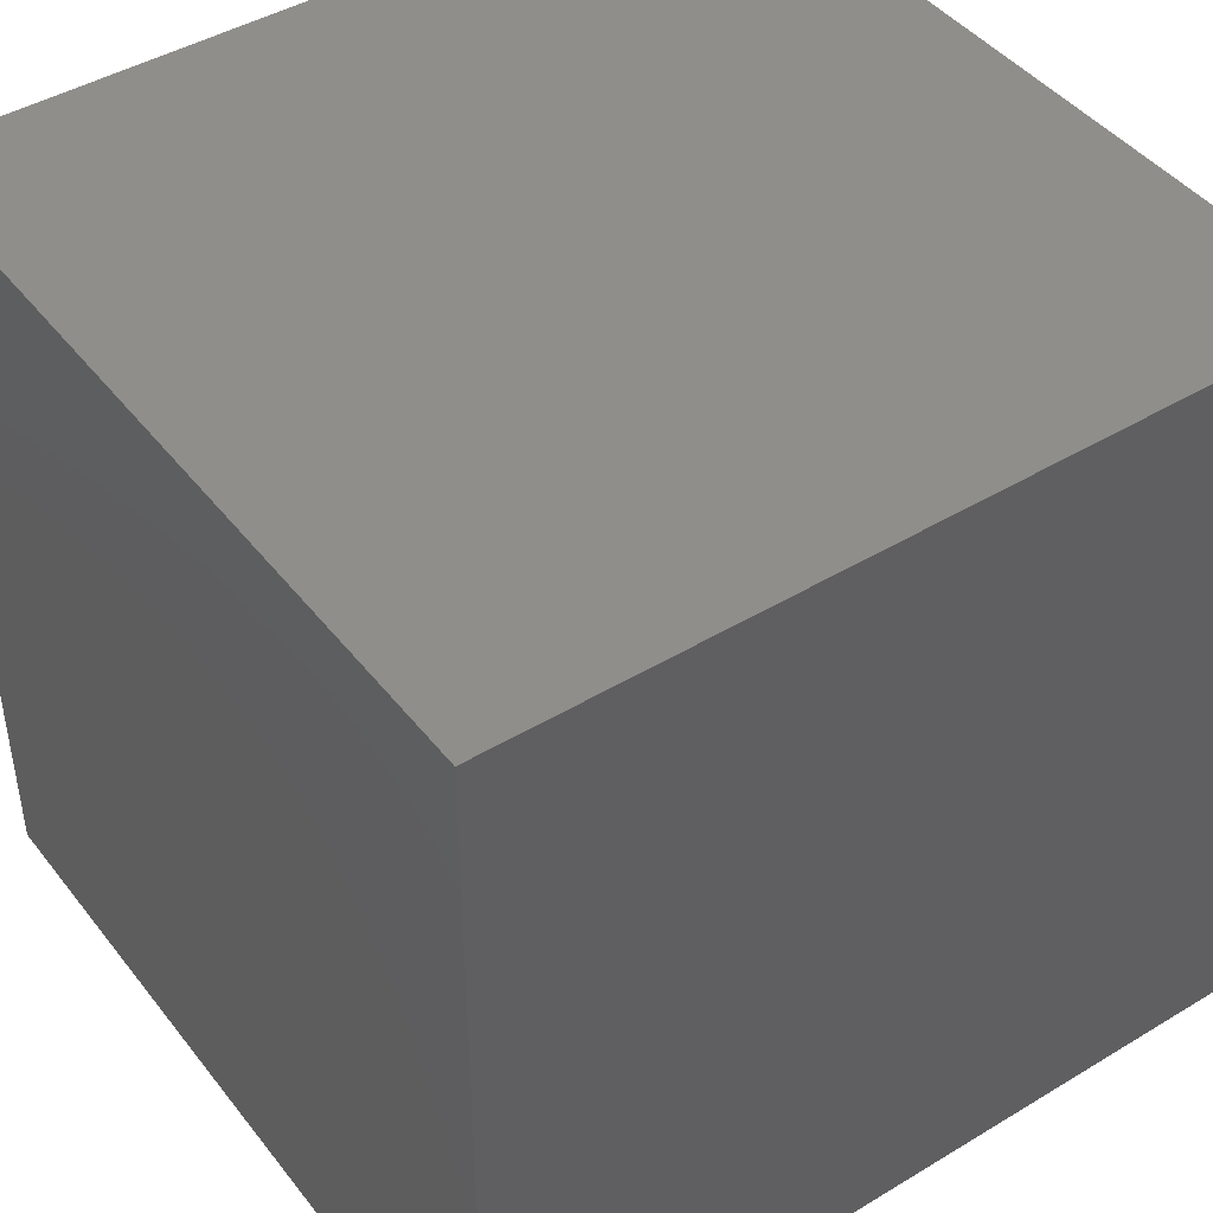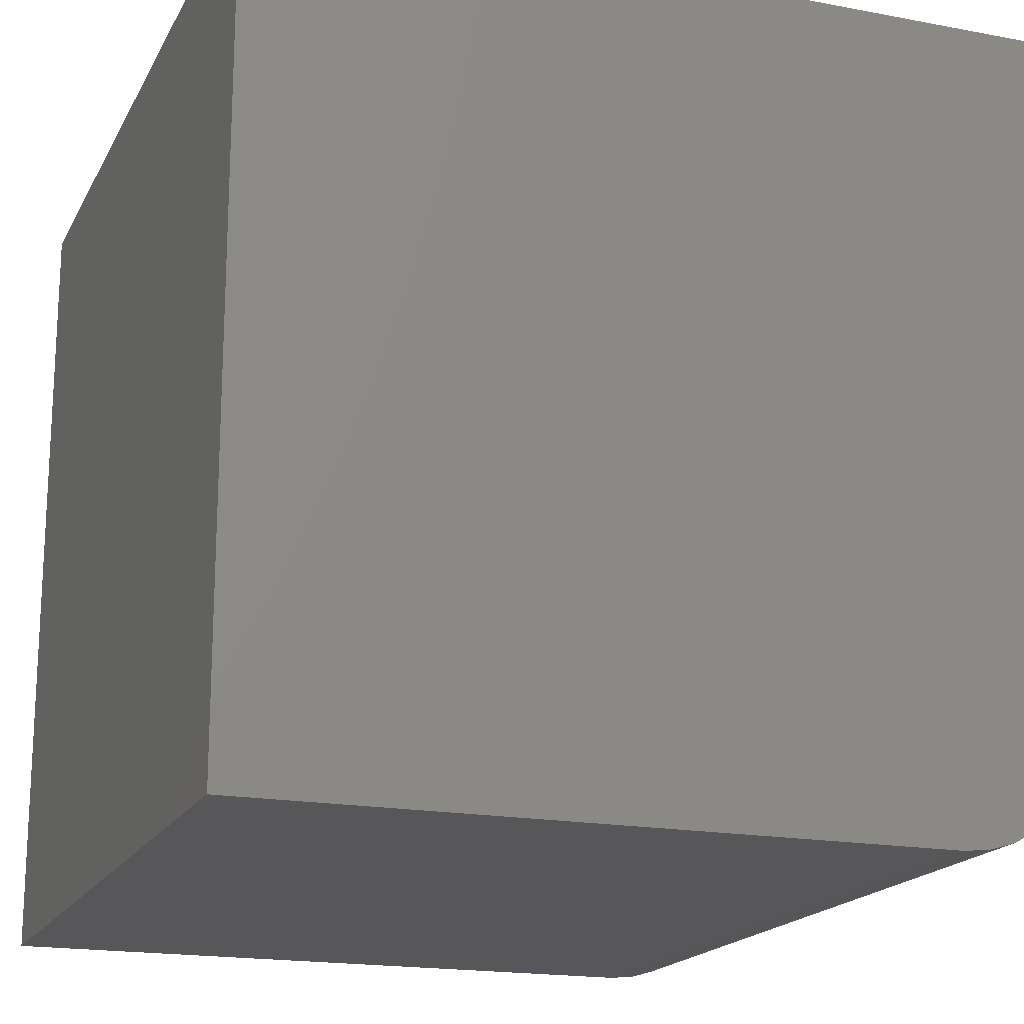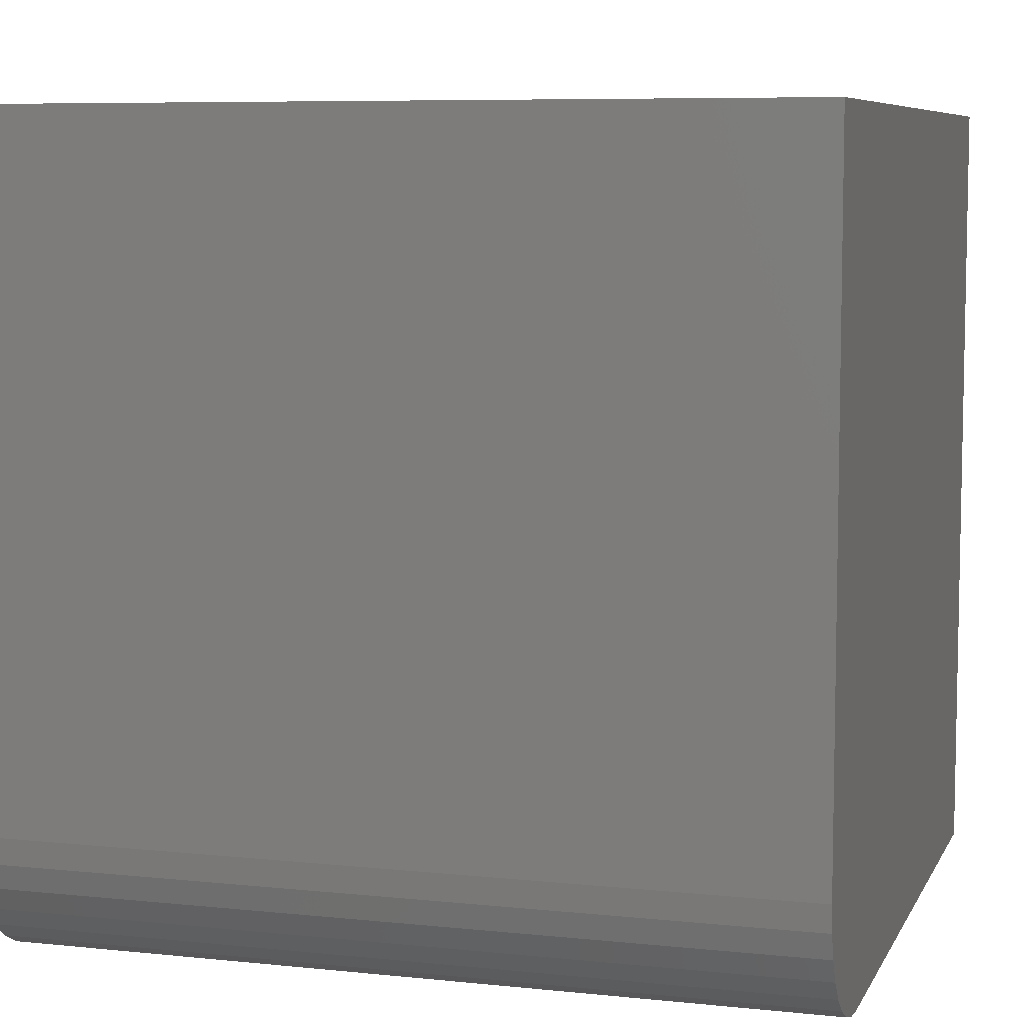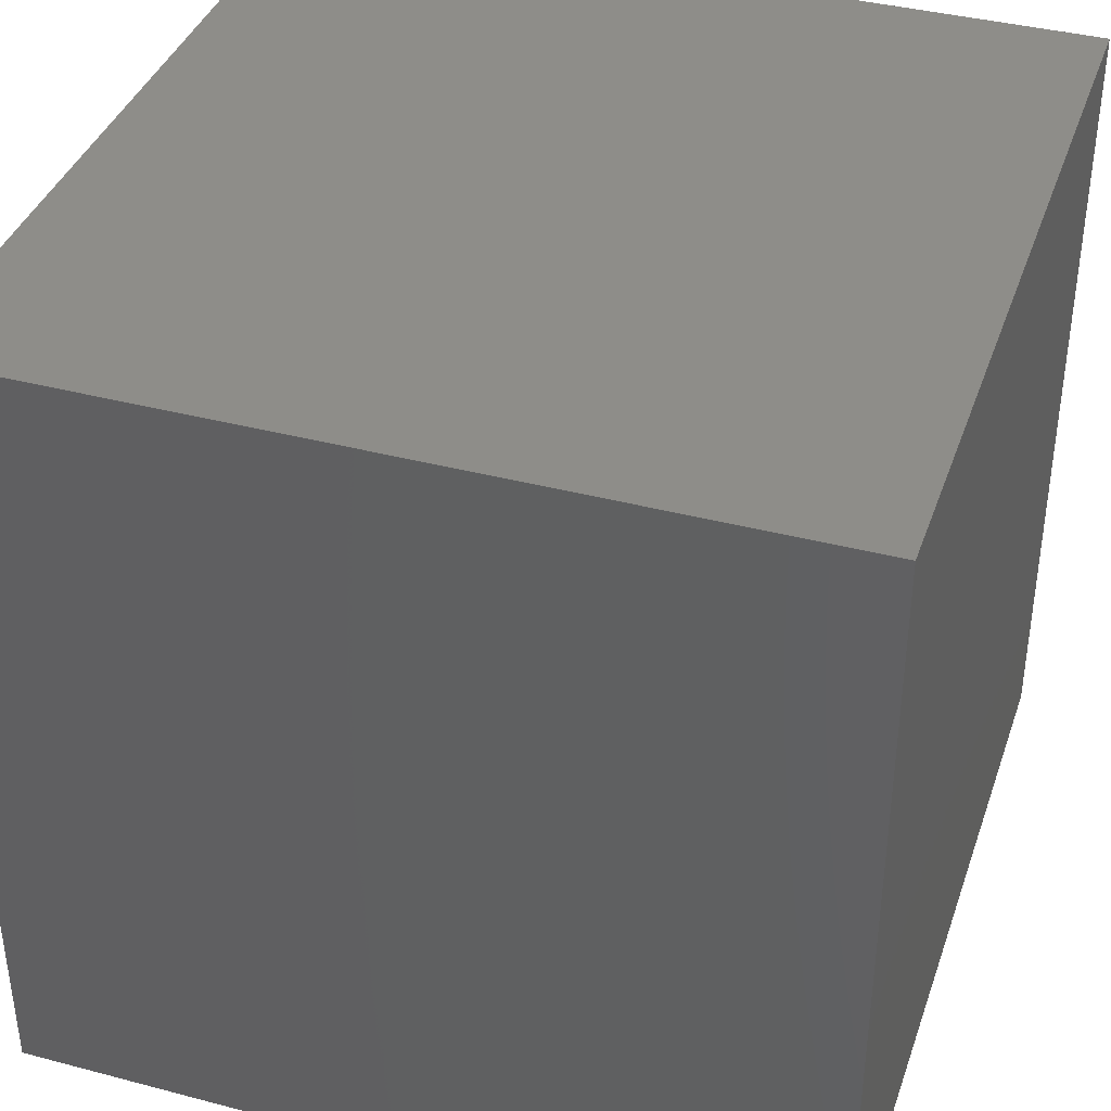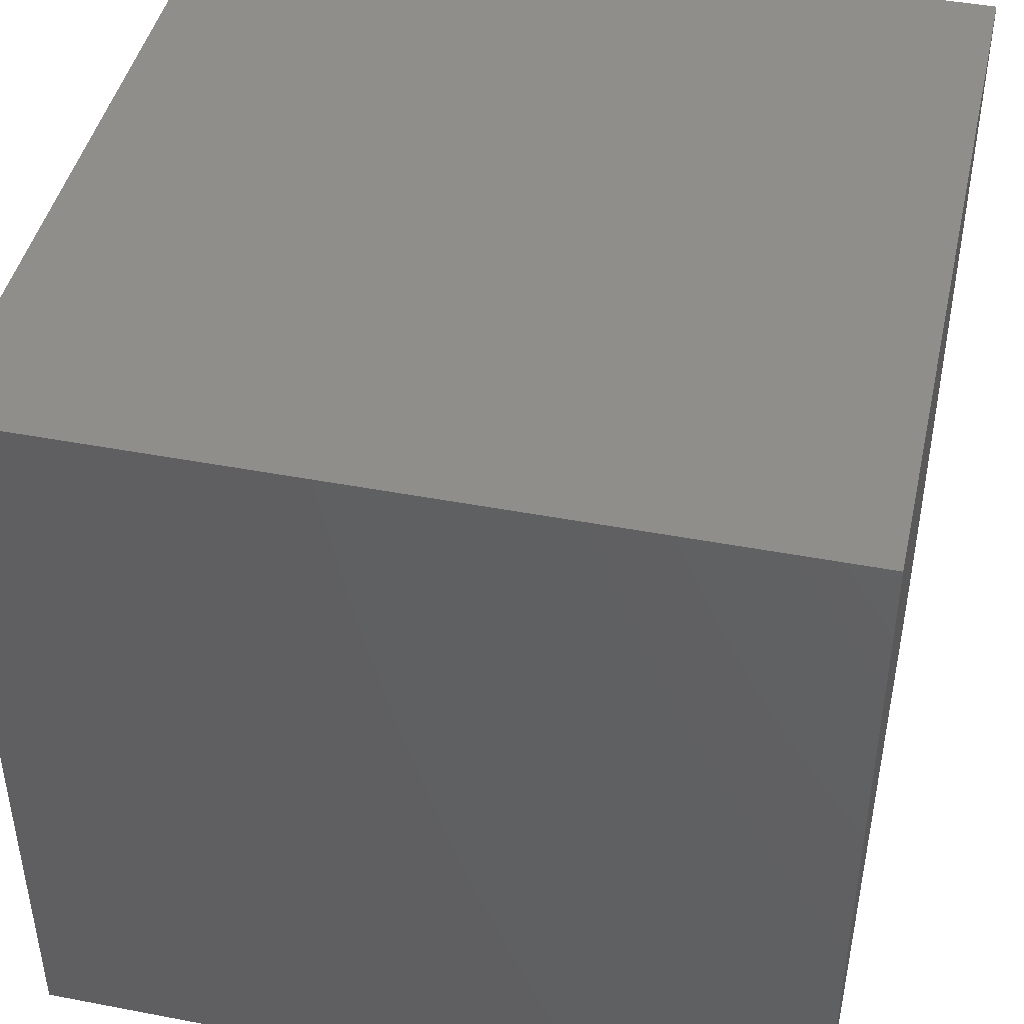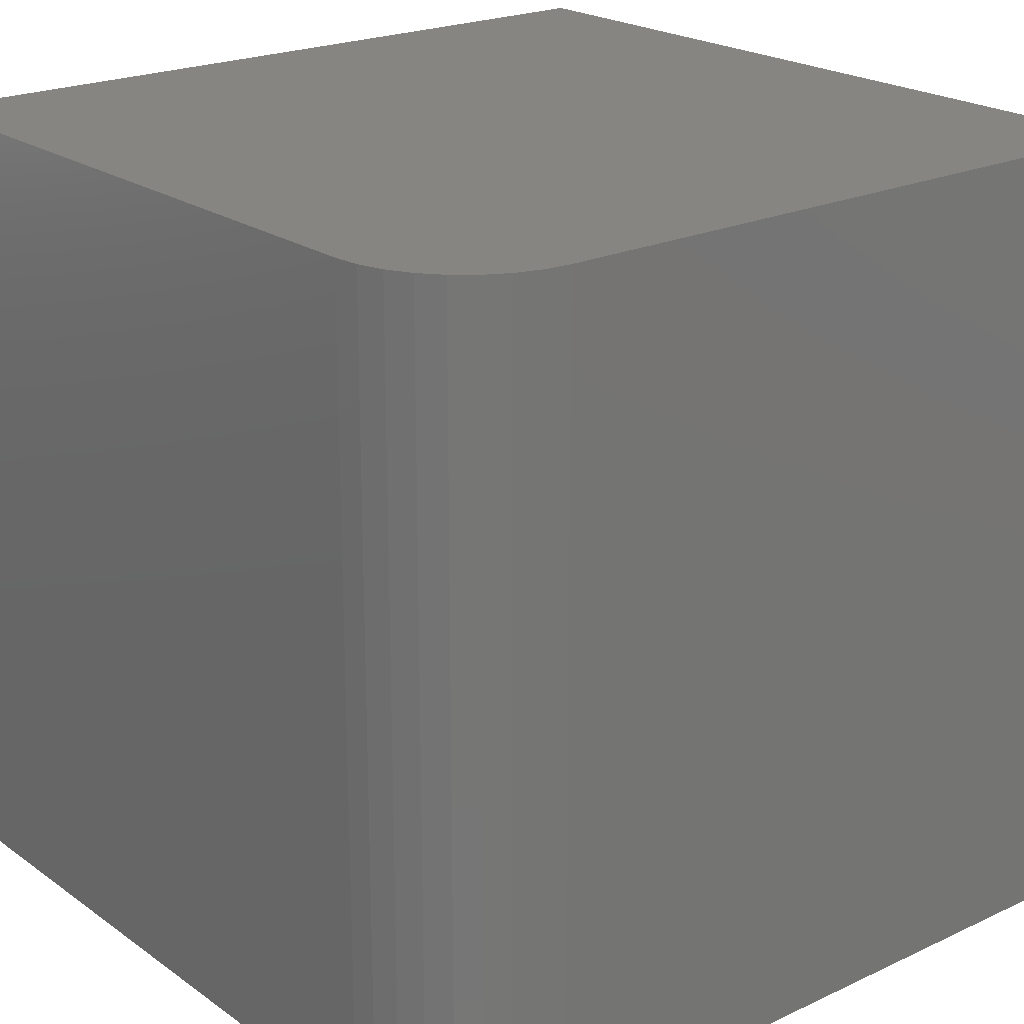
<metadata>
{"format":"stl","ext":"stl","renderer":"f3d","projection":"perspective","resolution":1024,"background":"white","views":[{"elev":44.2,"azim":-125.2,"up":"+Z"},{"elev":-18.2,"azim":-20.2,"up":"+Y"},{"elev":7.3,"azim":106.8,"up":"+Y"},{"elev":38.7,"azim":-161.7,"up":"+Z"},{"elev":44.2,"azim":-77.4,"up":"+Y"},{"elev":21.7,"azim":50.7,"up":"+Z"}]}
</metadata>
<code>
# stl→obj: 24 verts, 44 faces
v 0.25 -0.375 0.75
v 0.2744 -0.3726 0.75
v -0.375 -0.375 0.75
v 0.375 -0.25 0.75
v 0.375 0.375 0.75
v -0.375 0.375 0.75
v 0.2978 -0.3655 0.75
v 0.3194 -0.3539 0.75
v 0.3384 -0.3384 0.75
v 0.3539 -0.3194 0.75
v 0.3655 -0.2978 0.75
v 0.3726 -0.2744 0.75
v -0.375 -0.375 0
v 0.2744 -0.3726 0
v 0.25 -0.375 0
v 0.375 -0.25 0
v 0.3726 -0.2744 0
v 0.3655 -0.2978 0
v 0.3539 -0.3194 0
v 0.3384 -0.3384 0
v 0.3194 -0.3539 0
v 0.2978 -0.3655 0
v -0.375 0.375 0
v 0.375 0.375 0
f 1 2 3
f 4 5 6
f 4 6 3
f 4 3 2
f 4 2 7
f 4 7 8
f 4 8 9
f 4 9 10
f 4 10 11
f 4 11 12
f 13 14 15
f 16 17 18
f 16 18 19
f 16 19 20
f 16 20 21
f 16 21 22
f 16 22 14
f 16 14 13
f 16 13 23
f 16 23 24
f 16 24 4
f 4 24 5
f 13 15 3
f 3 15 1
f 16 4 17
f 17 4 12
f 17 12 18
f 18 12 11
f 18 11 19
f 19 11 10
f 19 10 20
f 20 10 9
f 20 9 21
f 21 9 8
f 21 8 22
f 22 8 7
f 22 7 14
f 14 7 2
f 14 2 15
f 15 2 1
f 23 13 6
f 6 13 3
f 24 23 5
f 5 23 6

</code>
